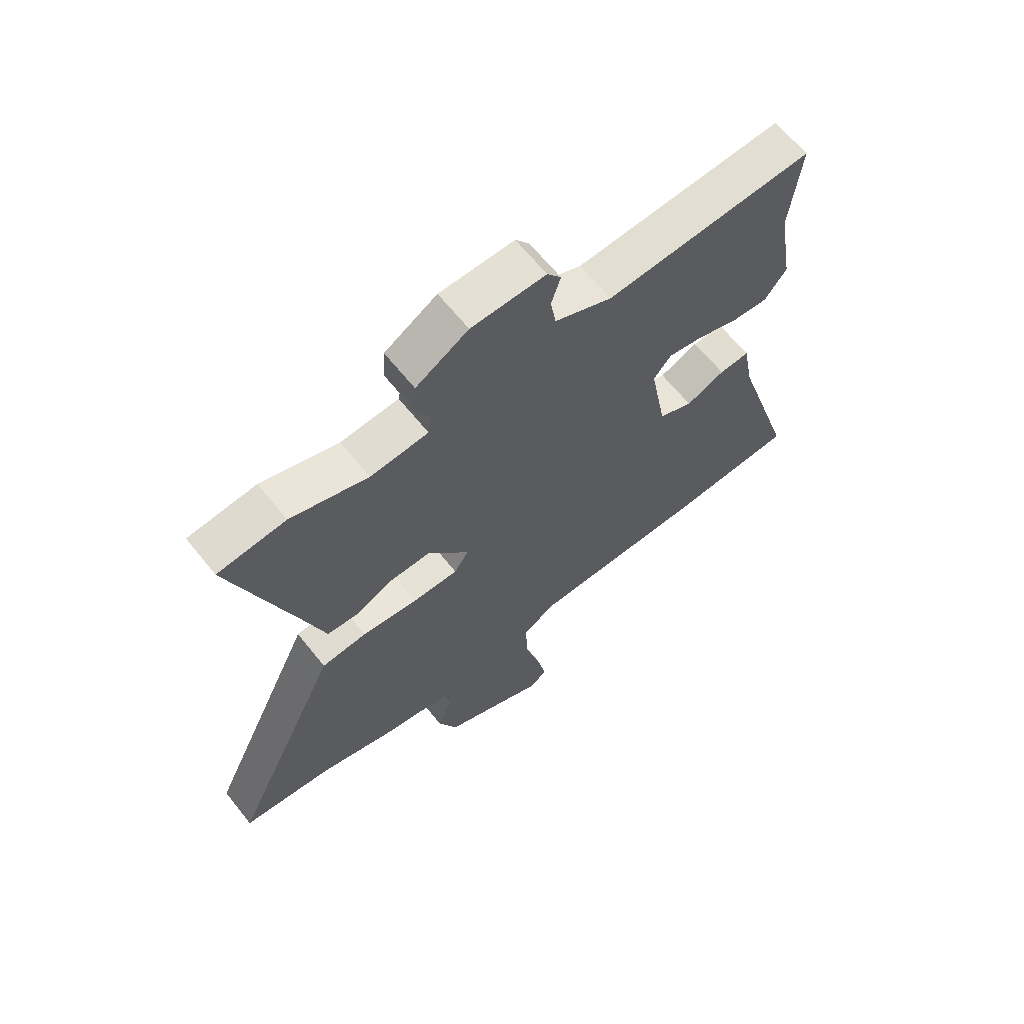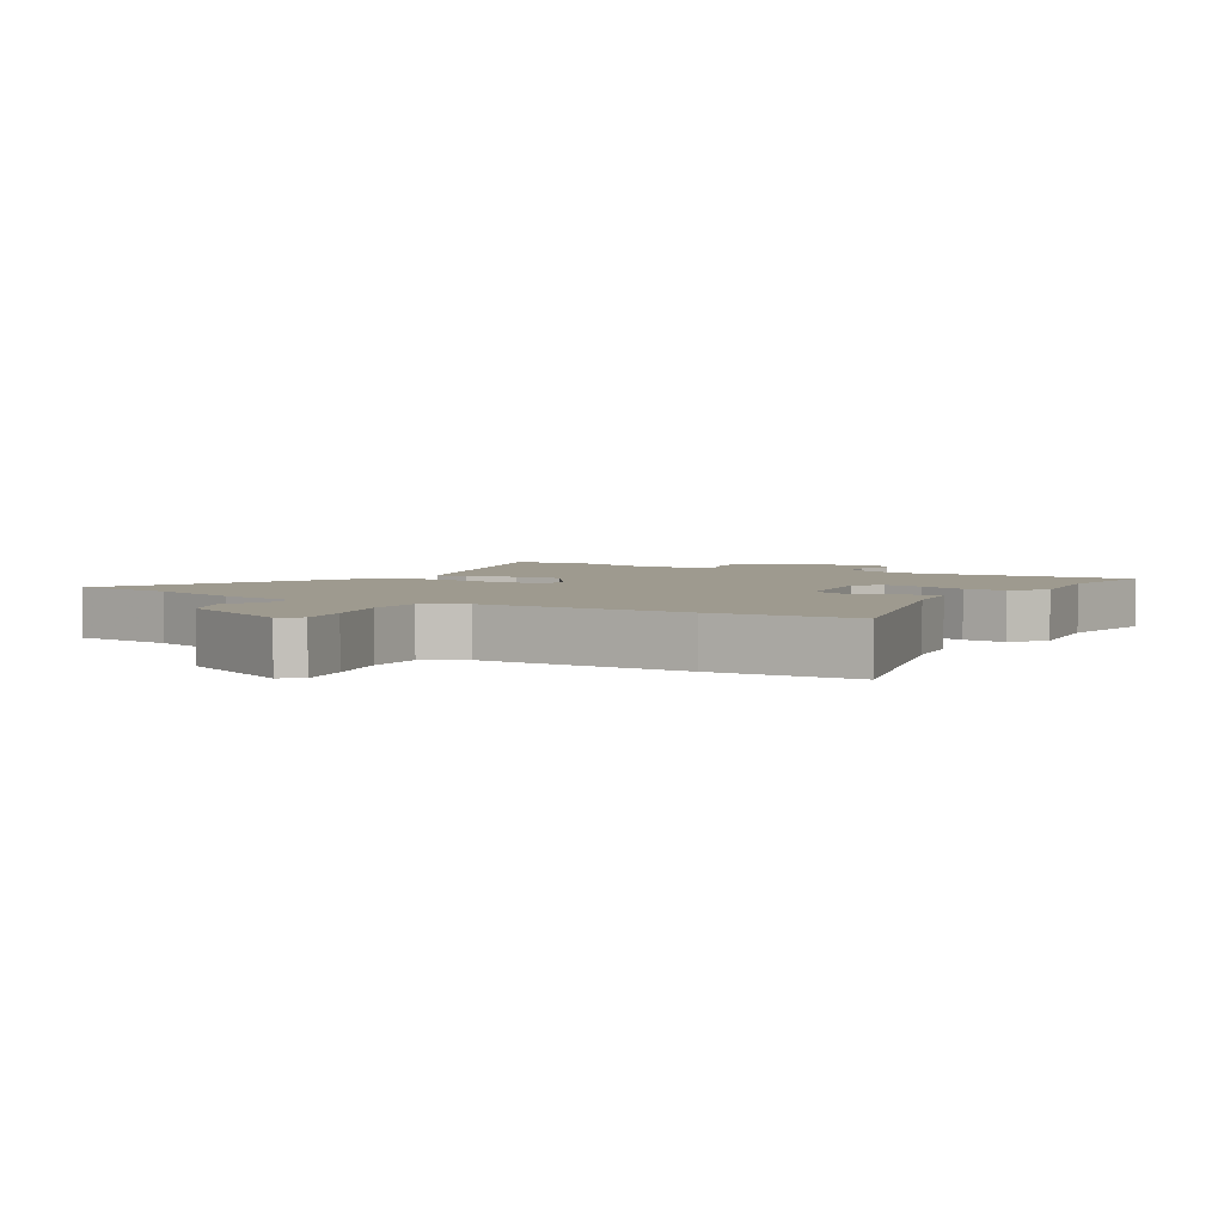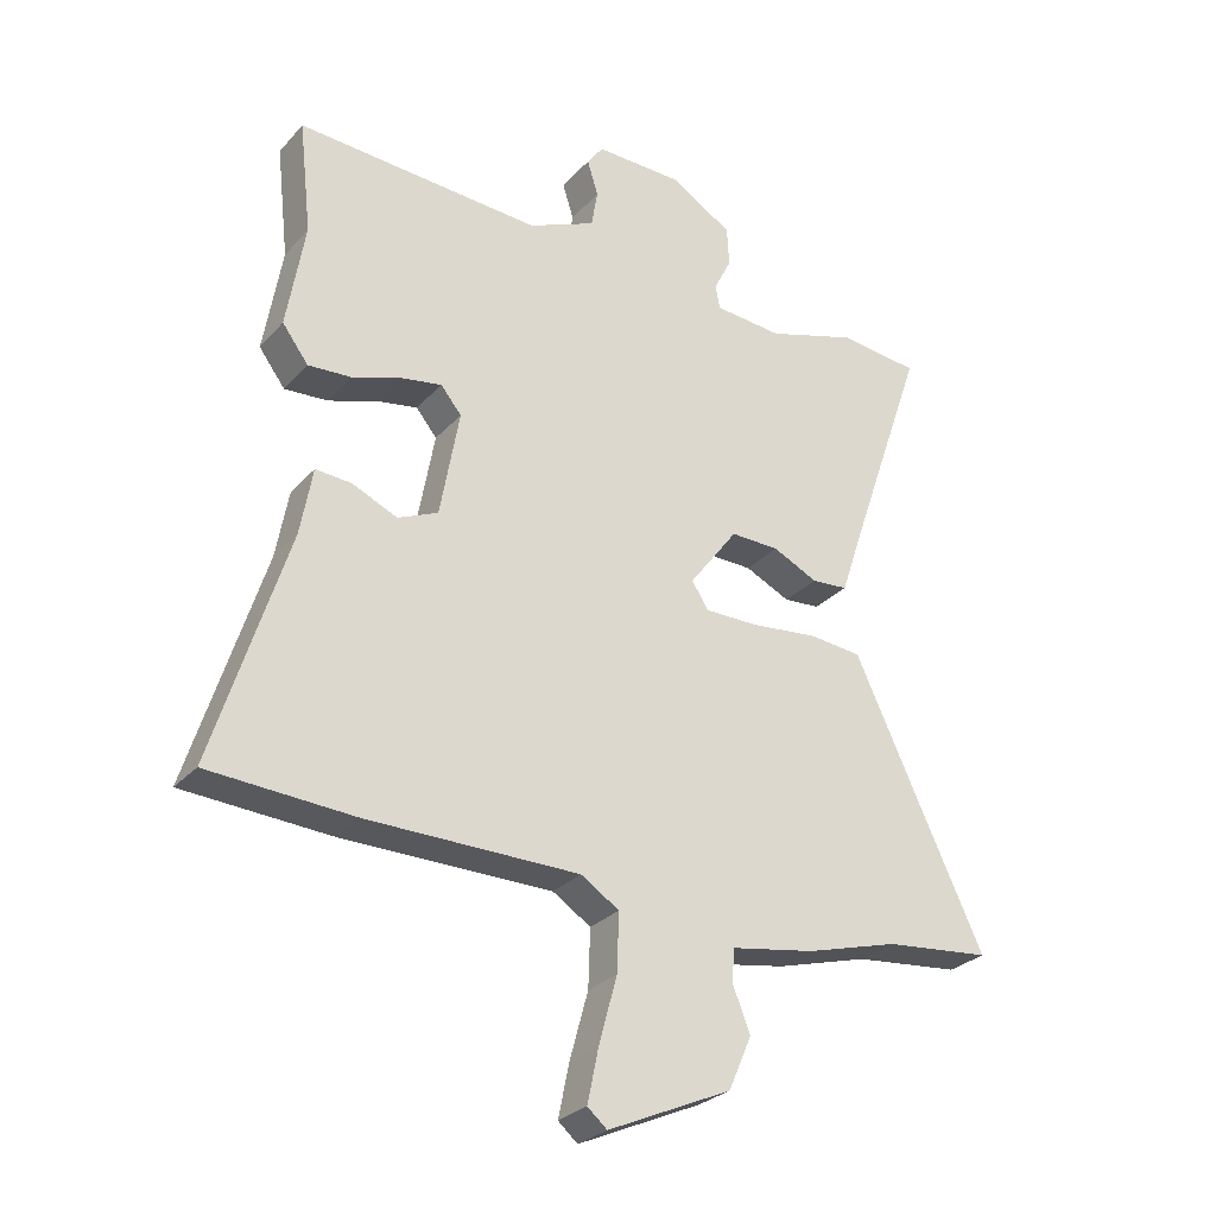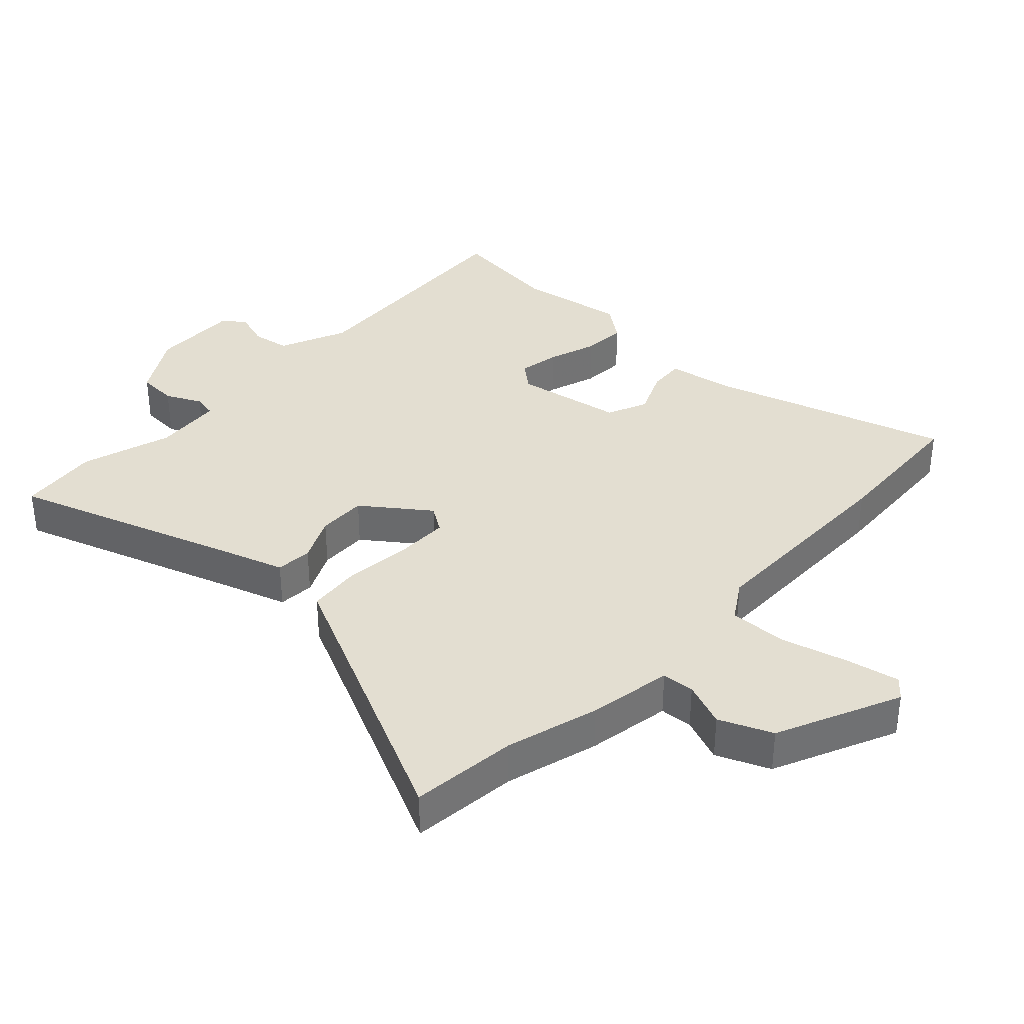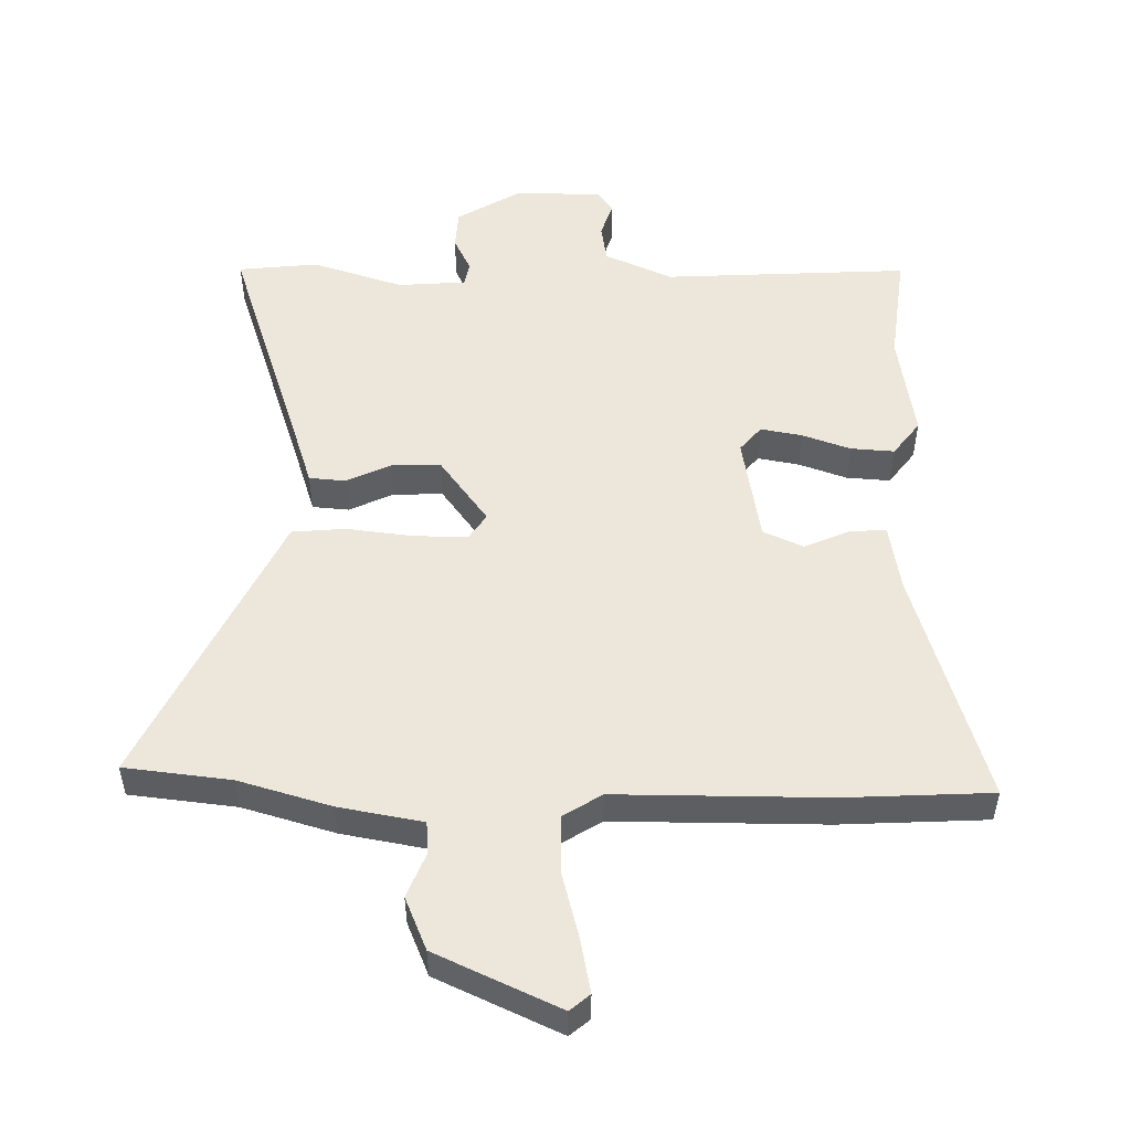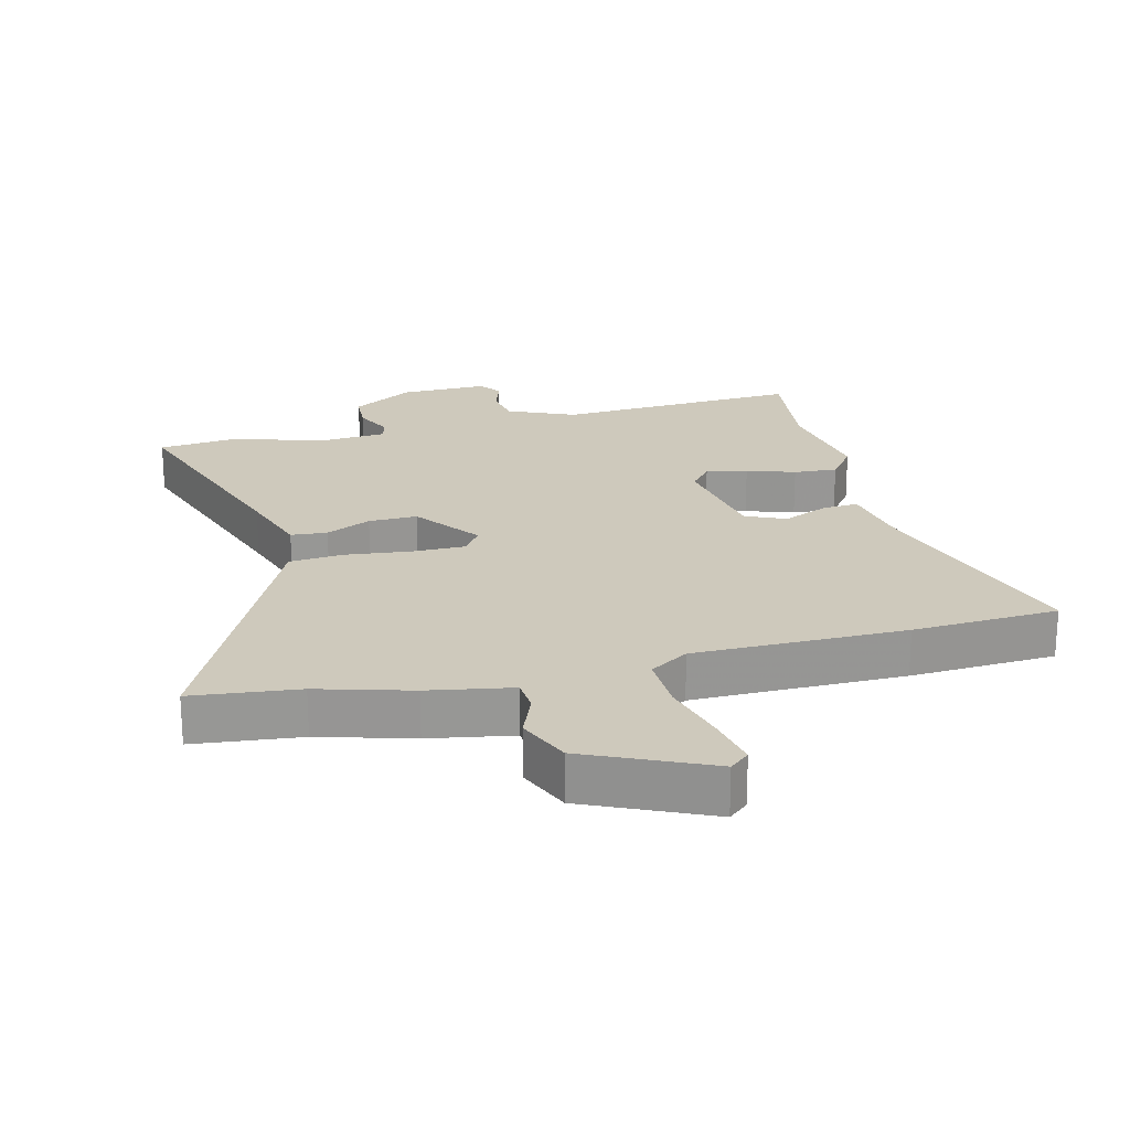
<metadata>
{"format":"obj","ext":"obj","renderer":"f3d","projection":"perspective","resolution":1024,"background":"white","views":[{"elev":64.5,"azim":141.4,"up":"+Z"},{"elev":3.6,"azim":-147.7,"up":"+Y"},{"elev":-28.1,"azim":-32.7,"up":"+Z"},{"elev":36.2,"azim":133.4,"up":"+Y"},{"elev":52.0,"azim":-178.5,"up":"+Y"},{"elev":22.3,"azim":166.3,"up":"+Y"}]}
</metadata>
<code>
v 0.455 0.07 0.505
v 0.578 0.07 0.491
v 0.463 0.07 0.159
v 0.426 0.07 0.049
v 0.37 0.07 0.045
v 0.301 0.07 0.078
v 0.226 0.07 0.08
v 0.151 0.07 -0.02
v 0.177 0.07 -0.06
v 0.26 0.07 -0.06
v 0.362 0.07 -0.049
v 0.444 0.07 -0.057
v 0.47 0.07 -0.113
v 0.645 0.07 -0.485
v 0.481 0.07 -0.502
v 0.338 0.07 -0.542
v 0.209 0.07 -0.564
v 0.205 0.07 -0.614
v 0.232 0.07 -0.683
v 0.197 0.07 -0.764
v 0.007 0.07 -0.849
v -0.023 0.07 -0.823
v -0.006 0.07 -0.741
v 0.022 0.07 -0.639
v 0.025 0.07 -0.55
v -0.034 0.07 -0.512
v -0.359 0.07 -0.509
v -0.584 0.07 -0.495
v -0.47 0.07 -0.134
v -0.451 0.07 -0.03
v -0.396 0.07 -0.034
v -0.326 0.07 -0.065
v -0.264 0.07 -0.038
v -0.234 0.07 0.127
v -0.266 0.07 0.166
v -0.33 0.07 0.155
v -0.404 0.07 0.13
v -0.471 0.07 0.126
v -0.511 0.07 0.18
v -0.483 0.07 0.344
v -0.502 0.07 0.516
v -0.125 0.07 0.492
v -0.021 0.07 0.537
v -0.011 0.07 0.595
v -0.028 0.07 0.649
v -0.003 0.07 0.683
v 0.132 0.07 0.68
v 0.227 0.07 0.622
v 0.23 0.07 0.561
v 0.203 0.07 0.507
v 0.21 0.07 0.471
v 0.315 0.07 0.462
v 0.455 0 0.505
v 0.578 0 0.491
v 0.463 0 0.159
v 0.426 0 0.049
v 0.37 0 0.045
v 0.301 0 0.078
v 0.226 0 0.08
v 0.151 0 -0.02
v 0.177 0 -0.06
v 0.26 0 -0.06
v 0.362 0 -0.049
v 0.444 0 -0.057
v 0.47 0 -0.113
v 0.645 0 -0.485
v 0.481 0 -0.502
v 0.338 0 -0.542
v 0.209 0 -0.564
v 0.205 0 -0.614
v 0.232 0 -0.683
v 0.197 0 -0.764
v 0.007 0 -0.849
v -0.023 0 -0.823
v -0.006 0 -0.741
v 0.022 0 -0.639
v 0.025 0 -0.55
v -0.034 0 -0.512
v -0.359 0 -0.509
v -0.584 0 -0.495
v -0.47 0 -0.134
v -0.451 0 -0.03
v -0.396 0 -0.034
v -0.326 0 -0.065
v -0.264 0 -0.038
v -0.234 0 0.127
v -0.266 0 0.166
v -0.33 0 0.155
v -0.404 0 0.13
v -0.471 0 0.126
v -0.511 0 0.18
v -0.483 0 0.344
v -0.502 0 0.516
v -0.125 0 0.492
v -0.021 0 0.537
v -0.011 0 0.595
v -0.028 0 0.649
v -0.003 0 0.683
v 0.132 0 0.68
v 0.227 0 0.622
v 0.23 0 0.561
v 0.203 0 0.507
v 0.21 0 0.471
v 0.315 0 0.462
f 47 48 49 50
f 47 50 51
f 44 45 46 47
f 43 44 47 51
f 42 43 51
f 40 41 42
f 40 42 51 52
f 36 37 38 39
f 35 36 39 40
f 29 30 31 32
f 29 32 33
f 26 27 28 29
f 25 26 29 33
f 21 22 23 24
f 19 20 21 24
f 18 19 24 25
f 17 18 25 33
f 15 16 17 33
f 13 14 15 33
f 10 11 12 13
f 9 10 13
f 3 4 5 6
f 3 6 7
f 52 1 2 3
f 35 40 52 3
f 9 13 33
f 8 9 33 34
f 7 8 34 35
f 3 7 35
f 102 101 100 99
f 103 102 99
f 99 98 97 96
f 103 99 96 95
f 103 95 94
f 94 93 92
f 104 103 94 92
f 91 90 89 88
f 92 91 88 87
f 84 83 82 81
f 85 84 81
f 81 80 79 78
f 85 81 78 77
f 76 75 74 73
f 76 73 72 71
f 77 76 71 70
f 85 77 70 69
f 85 69 68 67
f 85 67 66 65
f 65 64 63 62
f 65 62 61
f 58 57 56 55
f 59 58 55
f 55 54 53 104
f 55 104 92 87
f 85 65 61
f 86 85 61 60
f 87 86 60 59
f 87 59 55
f 1 53 54 2
f 2 54 55 3
f 3 55 56 4
f 4 56 57 5
f 5 57 58 6
f 6 58 59 7
f 7 59 60 8
f 8 60 61 9
f 9 61 62 10
f 10 62 63 11
f 11 63 64 12
f 12 64 65 13
f 13 65 66 14
f 14 66 67 15
f 15 67 68 16
f 16 68 69 17
f 17 69 70 18
f 18 70 71 19
f 19 71 72 20
f 20 72 73 21
f 21 73 74 22
f 22 74 75 23
f 23 75 76 24
f 24 76 77 25
f 25 77 78 26
f 26 78 79 27
f 27 79 80 28
f 28 80 81 29
f 29 81 82 30
f 30 82 83 31
f 31 83 84 32
f 32 84 85 33
f 33 85 86 34
f 34 86 87 35
f 35 87 88 36
f 36 88 89 37
f 37 89 90 38
f 38 90 91 39
f 39 91 92 40
f 40 92 93 41
f 41 93 94 42
f 42 94 95 43
f 43 95 96 44
f 44 96 97 45
f 45 97 98 46
f 46 98 99 47
f 47 99 100 48
f 48 100 101 49
f 49 101 102 50
f 50 102 103 51
f 51 103 104 52
f 52 104 53 1

</code>
